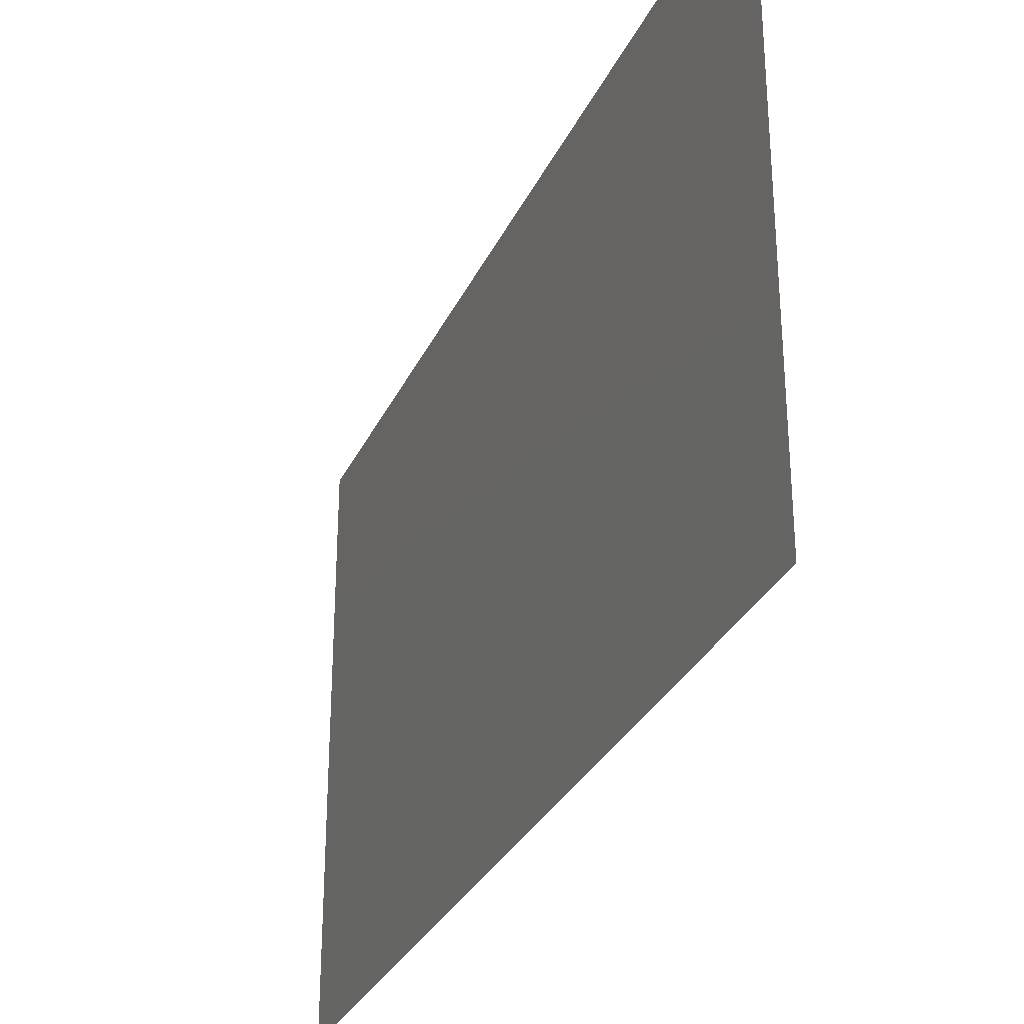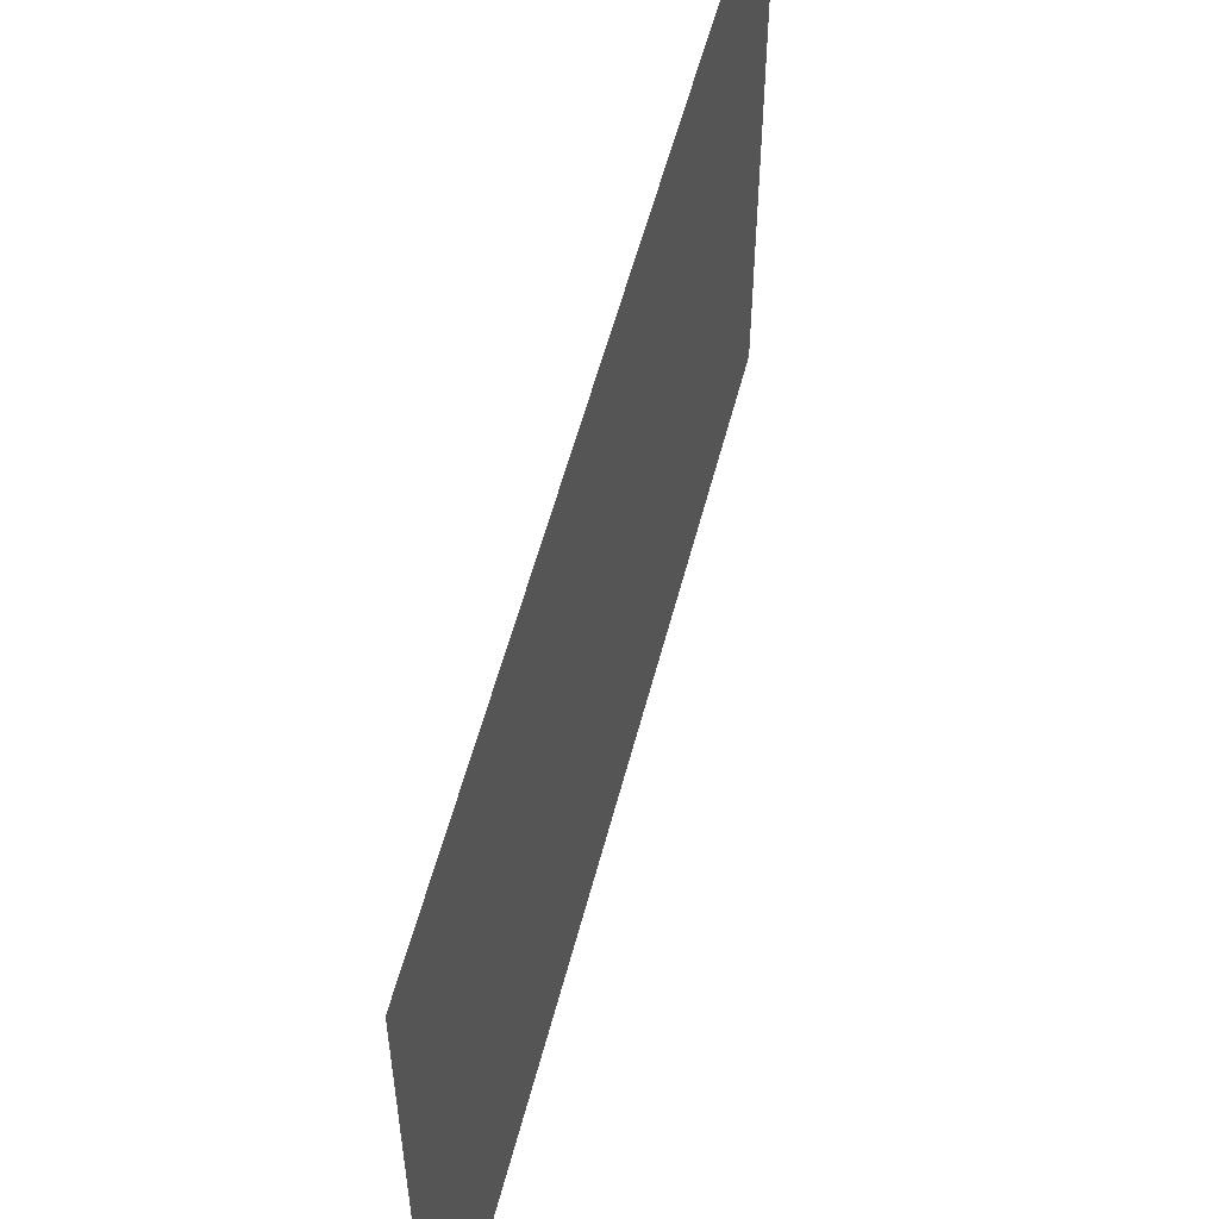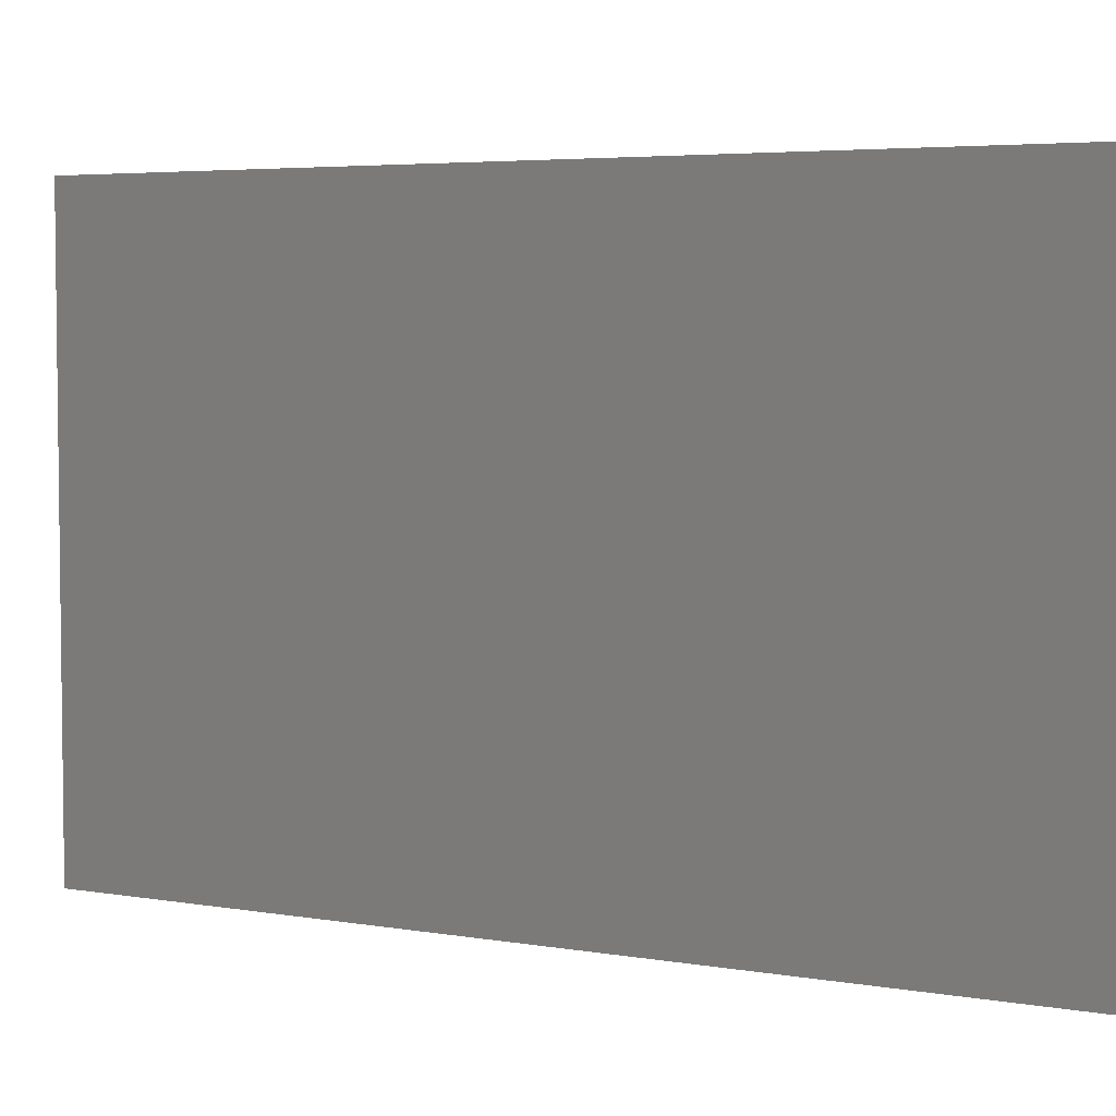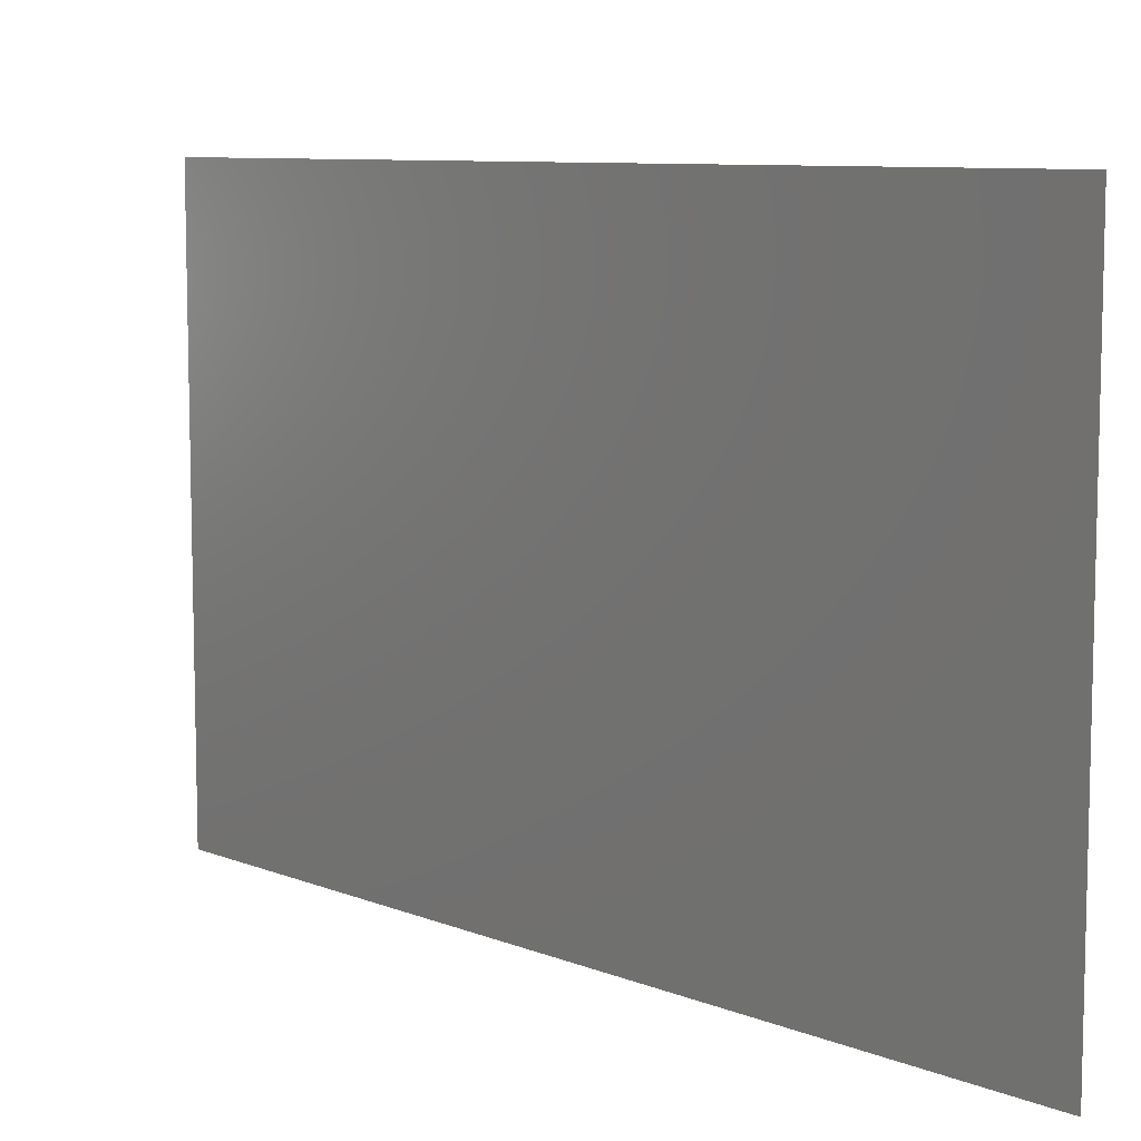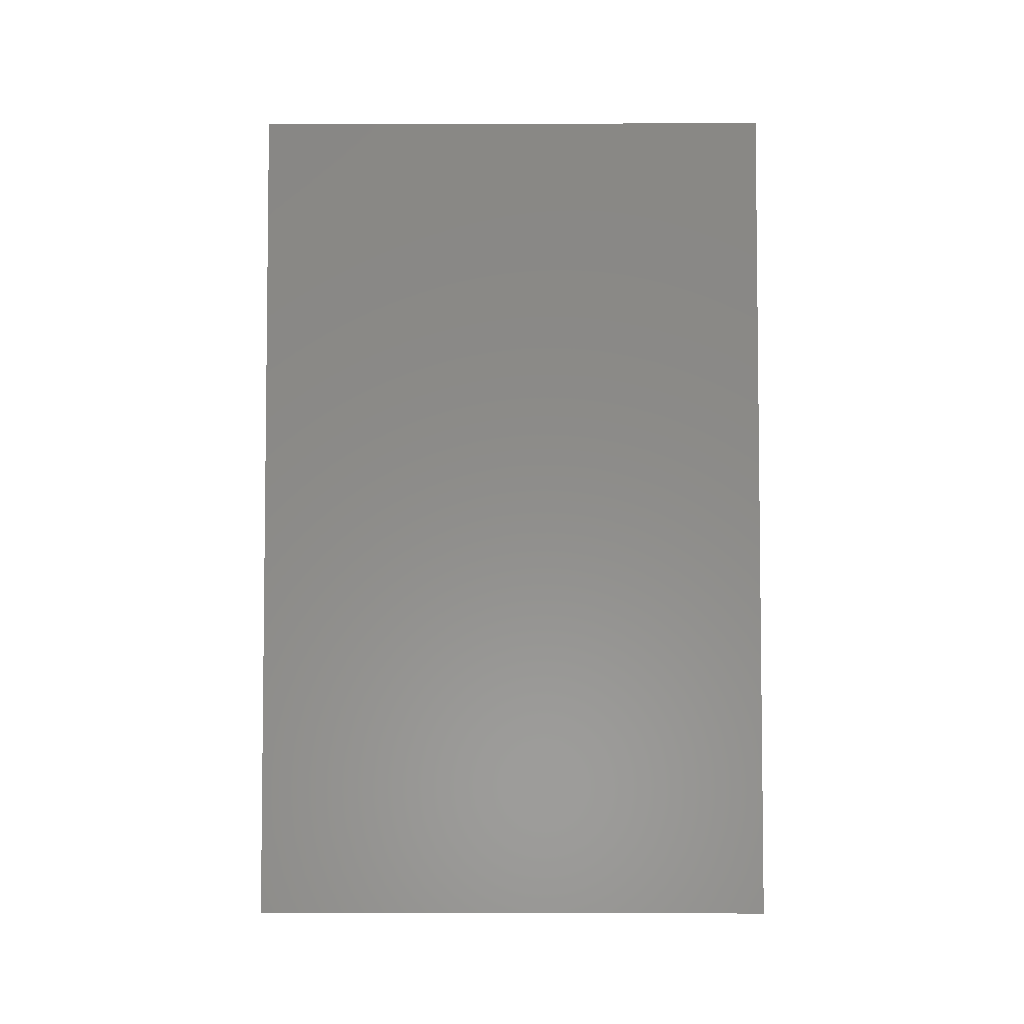
<metadata>
{"format":"stl","ext":"stl","renderer":"f3d","projection":"perspective","resolution":1024,"background":"white","views":[{"elev":-30.5,"azim":158.3,"up":"+Z"},{"elev":55.9,"azim":14.4,"up":"+Z"},{"elev":4.6,"azim":119.3,"up":"+Z"},{"elev":8.6,"azim":137.2,"up":"+Z"},{"elev":-4.3,"azim":90.5,"up":"+Y"}]}
</metadata>
<code>
# stl→obj: 176 verts, 300 faces
v 4.25 -0.02 -1.3
v 4.25 -0.2 -1.3
v 4.25 -0.02 -1.15
v 4.25 -0.2 -1.15
v 4.25 0.16 -1.15
v 4.25 0.16 -1.3
v 4.25 0.34 -1.15
v 4.25 0.34 -1.3
v 4.25 0.52 -1.15
v 4.25 0.52 -1.3
v 4.25 0.7 -1.15
v 4.25 0.7 -1.3
v 4.25 -0.2 -1
v 4.25 -0.02 -1
v 4.25 0.16 -1
v 4.25 0.34 -1
v 4.25 0.52 -1
v 4.25 0.7 -1
v 4.25 -0.2 -0.85
v 4.25 -0.02 -0.85
v 4.25 0.16 -0.85
v 4.25 0.34 -0.85
v 4.25 0.52 -0.85
v 4.25 0.7 -0.85
v 4.25 -0.2 -0.7
v 4.25 -0.02 -0.7
v 4.25 0.16 -0.7
v 4.25 0.34 -0.7
v 4.25 0.52 -0.7
v 4.25 0.7 -0.7
v 4.25 -0.2 -0.55
v 4.25 -0.02 -0.55
v 4.25 0.16 -0.55
v 4.25 0.34 -0.55
v 4.25 0.52 -0.55
v 4.25 0.7 -0.55
v 4.25 -0.2 -0.4
v 4.25 -0.02 -0.4
v 4.25 0.16 -0.4
v 4.25 0.34 -0.4
v 4.25 0.52 -0.4
v 4.25 0.7 -0.4
v 4.25 -0.2 -0.25
v 4.25 -0.02 -0.25
v 4.25 0.16 -0.25
v 4.25 0.34 -0.25
v 4.25 0.52 -0.25
v 4.25 0.7 -0.25
v 4.25 -0.2 -0.1
v 4.25 -0.02 -0.1
v 4.25 0.16 -0.1
v 4.25 0.34 -0.1
v 4.25 0.52 -0.1
v 4.25 0.7 -0.1
v 4.25 -0.2 0.05
v 4.25 -0.02 0.05
v 4.25 0.16 0.05
v 4.25 0.34 0.05
v 4.25 0.52 0.05
v 4.25 0.7 0.05
v 4.25 -0.2 0.2
v 4.25 -0.02 0.2
v 4.25 0.16 0.2
v 4.25 0.34 0.2
v 4.25 0.52 0.2
v 4.25 0.7 0.2
v 4.25 0.85 -1.15
v 4.25 0.85 -1.3
v 4.25 1 -1.15
v 4.25 1 -1.3
v 4.25 1.15 -1.15
v 4.25 1.15 -1.3
v 4.25 1.3 -1.15
v 4.25 1.3 -1.3
v 4.25 1.45 -1.15
v 4.25 1.45 -1.3
v 4.25 1.6 -1.15
v 4.25 1.6 -1.3
v 4.25 1.75 -1.15
v 4.25 1.75 -1.3
v 4.25 1.9 -1.15
v 4.25 1.9 -1.3
v 4.25 2.05 -1.15
v 4.25 2.05 -1.3
v 4.25 2.2 -1.15
v 4.25 2.2 -1.3
v 4.25 0.85 -1
v 4.25 1 -1
v 4.25 1.15 -1
v 4.25 1.3 -1
v 4.25 1.45 -1
v 4.25 1.6 -1
v 4.25 1.75 -1
v 4.25 1.9 -1
v 4.25 2.05 -1
v 4.25 2.2 -1
v 4.25 0.85 -0.85
v 4.25 1 -0.85
v 4.25 1.15 -0.85
v 4.25 1.3 -0.85
v 4.25 1.45 -0.85
v 4.25 1.6 -0.85
v 4.25 1.75 -0.85
v 4.25 1.9 -0.85
v 4.25 2.05 -0.85
v 4.25 2.2 -0.85
v 4.25 0.85 -0.7
v 4.25 1 -0.7
v 4.25 1.15 -0.7
v 4.25 1.3 -0.7
v 4.25 1.45 -0.7
v 4.25 1.6 -0.7
v 4.25 1.75 -0.7
v 4.25 1.9 -0.7
v 4.25 2.05 -0.7
v 4.25 2.2 -0.7
v 4.25 0.85 -0.55
v 4.25 1 -0.55
v 4.25 1.15 -0.55
v 4.25 1.3 -0.55
v 4.25 1.45 -0.55
v 4.25 1.6 -0.55
v 4.25 1.75 -0.55
v 4.25 1.9 -0.55
v 4.25 2.05 -0.55
v 4.25 2.2 -0.55
v 4.25 0.85 -0.4
v 4.25 1 -0.4
v 4.25 1.15 -0.4
v 4.25 1.3 -0.4
v 4.25 1.45 -0.4
v 4.25 1.6 -0.4
v 4.25 1.75 -0.4
v 4.25 1.9 -0.4
v 4.25 2.05 -0.4
v 4.25 2.2 -0.4
v 4.25 0.85 -0.25
v 4.25 1 -0.25
v 4.25 1.15 -0.25
v 4.25 1.3 -0.25
v 4.25 1.45 -0.25
v 4.25 1.6 -0.25
v 4.25 1.75 -0.25
v 4.25 1.9 -0.25
v 4.25 2.05 -0.25
v 4.25 2.2 -0.25
v 4.25 0.85 -0.1
v 4.25 1 -0.1
v 4.25 1.15 -0.1
v 4.25 1.3 -0.1
v 4.25 1.45 -0.1
v 4.25 1.6 -0.1
v 4.25 1.75 -0.1
v 4.25 1.9 -0.1
v 4.25 2.05 -0.1
v 4.25 2.2 -0.1
v 4.25 0.85 0.05
v 4.25 1 0.05
v 4.25 1.15 0.05
v 4.25 1.3 0.05
v 4.25 1.45 0.05
v 4.25 1.6 0.05
v 4.25 1.75 0.05
v 4.25 1.9 0.05
v 4.25 2.05 0.05
v 4.25 2.2 0.05
v 4.25 0.85 0.2
v 4.25 1 0.2
v 4.25 1.15 0.2
v 4.25 1.3 0.2
v 4.25 1.45 0.2
v 4.25 1.6 0.2
v 4.25 1.75 0.2
v 4.25 1.9 0.2
v 4.25 2.05 0.2
v 4.25 2.2 0.2
f 1 2 3
f 3 2 4
f 3 5 1
f 1 5 6
f 5 7 6
f 6 7 8
f 7 9 8
f 8 9 10
f 9 11 10
f 10 11 12
f 4 13 3
f 13 14 3
f 3 14 5
f 14 15 5
f 5 15 7
f 15 16 7
f 7 16 9
f 16 17 9
f 9 17 11
f 17 18 11
f 13 19 14
f 19 20 14
f 14 20 15
f 20 21 15
f 15 21 16
f 21 22 16
f 16 22 17
f 22 23 17
f 17 23 18
f 23 24 18
f 19 25 20
f 25 26 20
f 20 26 21
f 26 27 21
f 21 27 22
f 27 28 22
f 22 28 23
f 28 29 23
f 23 29 24
f 29 30 24
f 25 31 26
f 31 32 26
f 26 32 27
f 32 33 27
f 27 33 28
f 33 34 28
f 28 34 29
f 34 35 29
f 29 35 30
f 35 36 30
f 31 37 32
f 37 38 32
f 32 38 33
f 38 39 33
f 33 39 34
f 39 40 34
f 34 40 35
f 40 41 35
f 35 41 36
f 41 42 36
f 37 43 38
f 43 44 38
f 38 44 39
f 44 45 39
f 39 45 40
f 45 46 40
f 40 46 41
f 46 47 41
f 41 47 42
f 47 48 42
f 43 49 44
f 49 50 44
f 44 50 45
f 50 51 45
f 45 51 46
f 51 52 46
f 46 52 47
f 52 53 47
f 47 53 48
f 53 54 48
f 49 55 50
f 55 56 50
f 50 56 51
f 56 57 51
f 51 57 52
f 57 58 52
f 52 58 53
f 58 59 53
f 53 59 54
f 59 60 54
f 55 61 56
f 61 62 56
f 56 62 57
f 62 63 57
f 57 63 58
f 63 64 58
f 58 64 59
f 64 65 59
f 59 65 60
f 65 66 60
f 11 67 12
f 12 67 68
f 67 69 68
f 68 69 70
f 69 71 70
f 70 71 72
f 71 73 72
f 72 73 74
f 73 75 74
f 74 75 76
f 75 77 76
f 76 77 78
f 77 79 78
f 78 79 80
f 79 81 80
f 80 81 82
f 81 83 82
f 82 83 84
f 83 85 84
f 84 85 86
f 18 87 11
f 11 87 67
f 67 87 69
f 87 88 69
f 69 88 71
f 88 89 71
f 71 89 73
f 89 90 73
f 73 90 75
f 90 91 75
f 75 91 77
f 91 92 77
f 77 92 79
f 92 93 79
f 79 93 81
f 93 94 81
f 81 94 83
f 94 95 83
f 83 95 85
f 95 96 85
f 24 97 18
f 18 97 87
f 87 97 88
f 97 98 88
f 88 98 89
f 98 99 89
f 89 99 90
f 99 100 90
f 90 100 91
f 100 101 91
f 91 101 92
f 101 102 92
f 92 102 93
f 102 103 93
f 93 103 94
f 103 104 94
f 94 104 95
f 104 105 95
f 95 105 96
f 105 106 96
f 30 107 24
f 24 107 97
f 97 107 98
f 107 108 98
f 98 108 99
f 108 109 99
f 99 109 100
f 109 110 100
f 100 110 101
f 110 111 101
f 101 111 102
f 111 112 102
f 102 112 103
f 112 113 103
f 103 113 104
f 113 114 104
f 104 114 105
f 114 115 105
f 105 115 106
f 115 116 106
f 36 117 30
f 30 117 107
f 107 117 108
f 117 118 108
f 108 118 109
f 118 119 109
f 109 119 110
f 119 120 110
f 110 120 111
f 120 121 111
f 111 121 112
f 121 122 112
f 112 122 113
f 122 123 113
f 113 123 114
f 123 124 114
f 114 124 115
f 124 125 115
f 115 125 116
f 125 126 116
f 42 127 36
f 36 127 117
f 117 127 118
f 127 128 118
f 118 128 119
f 128 129 119
f 119 129 120
f 129 130 120
f 120 130 121
f 130 131 121
f 121 131 122
f 131 132 122
f 122 132 123
f 132 133 123
f 123 133 124
f 133 134 124
f 124 134 125
f 134 135 125
f 125 135 126
f 135 136 126
f 48 137 42
f 42 137 127
f 127 137 128
f 137 138 128
f 128 138 129
f 138 139 129
f 129 139 130
f 139 140 130
f 130 140 131
f 140 141 131
f 131 141 132
f 141 142 132
f 132 142 133
f 142 143 133
f 133 143 134
f 143 144 134
f 134 144 135
f 144 145 135
f 135 145 136
f 145 146 136
f 54 147 48
f 48 147 137
f 137 147 138
f 147 148 138
f 138 148 139
f 148 149 139
f 139 149 140
f 149 150 140
f 140 150 141
f 150 151 141
f 141 151 142
f 151 152 142
f 142 152 143
f 152 153 143
f 143 153 144
f 153 154 144
f 144 154 145
f 154 155 145
f 145 155 146
f 155 156 146
f 60 157 54
f 54 157 147
f 147 157 148
f 157 158 148
f 148 158 149
f 158 159 149
f 149 159 150
f 159 160 150
f 150 160 151
f 160 161 151
f 151 161 152
f 161 162 152
f 152 162 153
f 162 163 153
f 153 163 154
f 163 164 154
f 154 164 155
f 164 165 155
f 155 165 156
f 165 166 156
f 66 167 60
f 60 167 157
f 157 167 158
f 167 168 158
f 158 168 159
f 168 169 159
f 159 169 160
f 169 170 160
f 160 170 161
f 170 171 161
f 161 171 162
f 171 172 162
f 162 172 163
f 172 173 163
f 163 173 164
f 173 174 164
f 164 174 165
f 174 175 165
f 165 175 166
f 175 176 166

</code>
